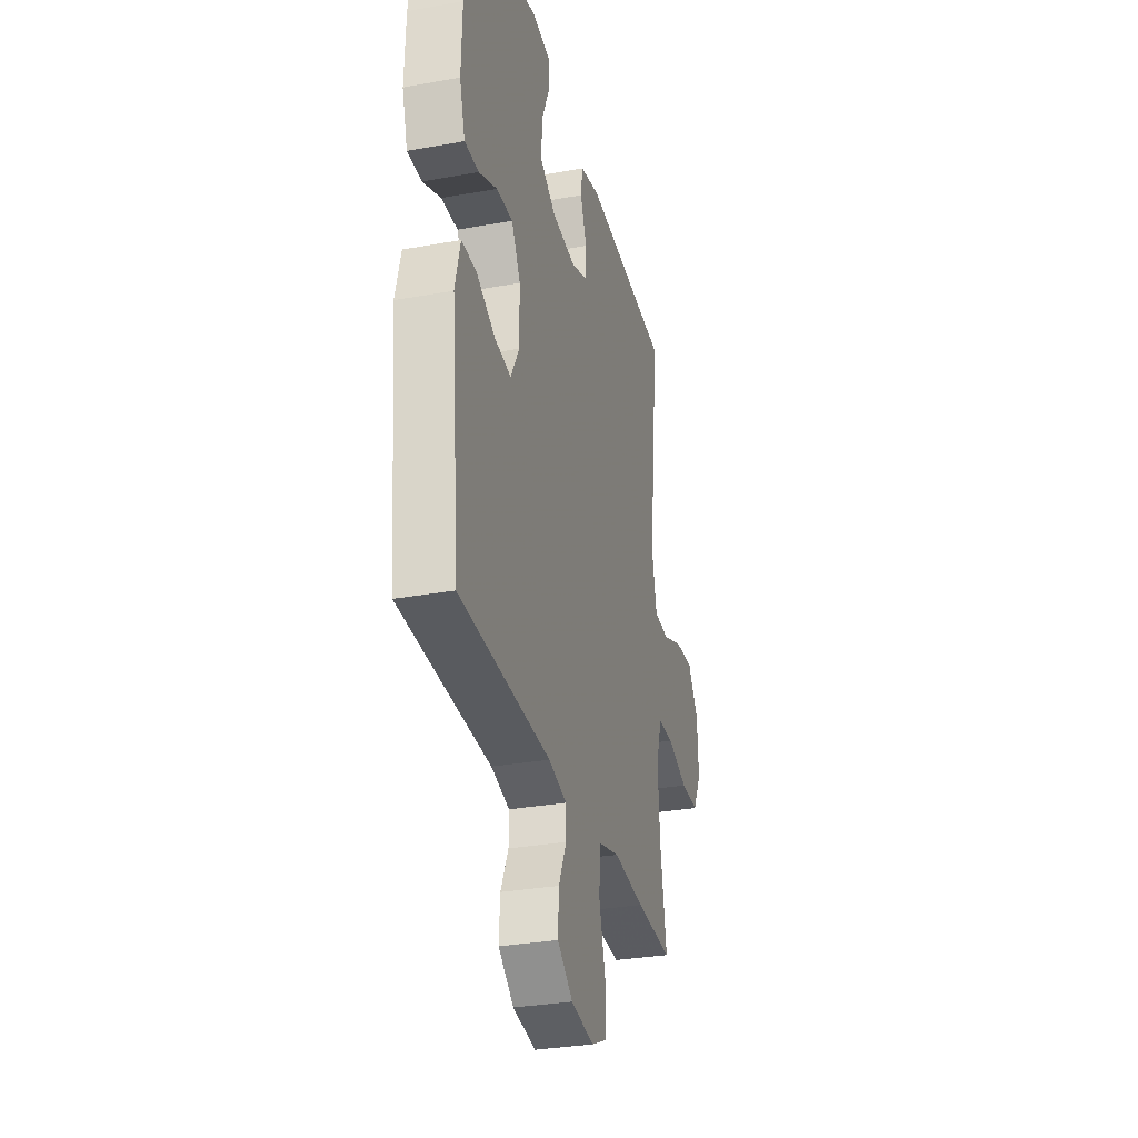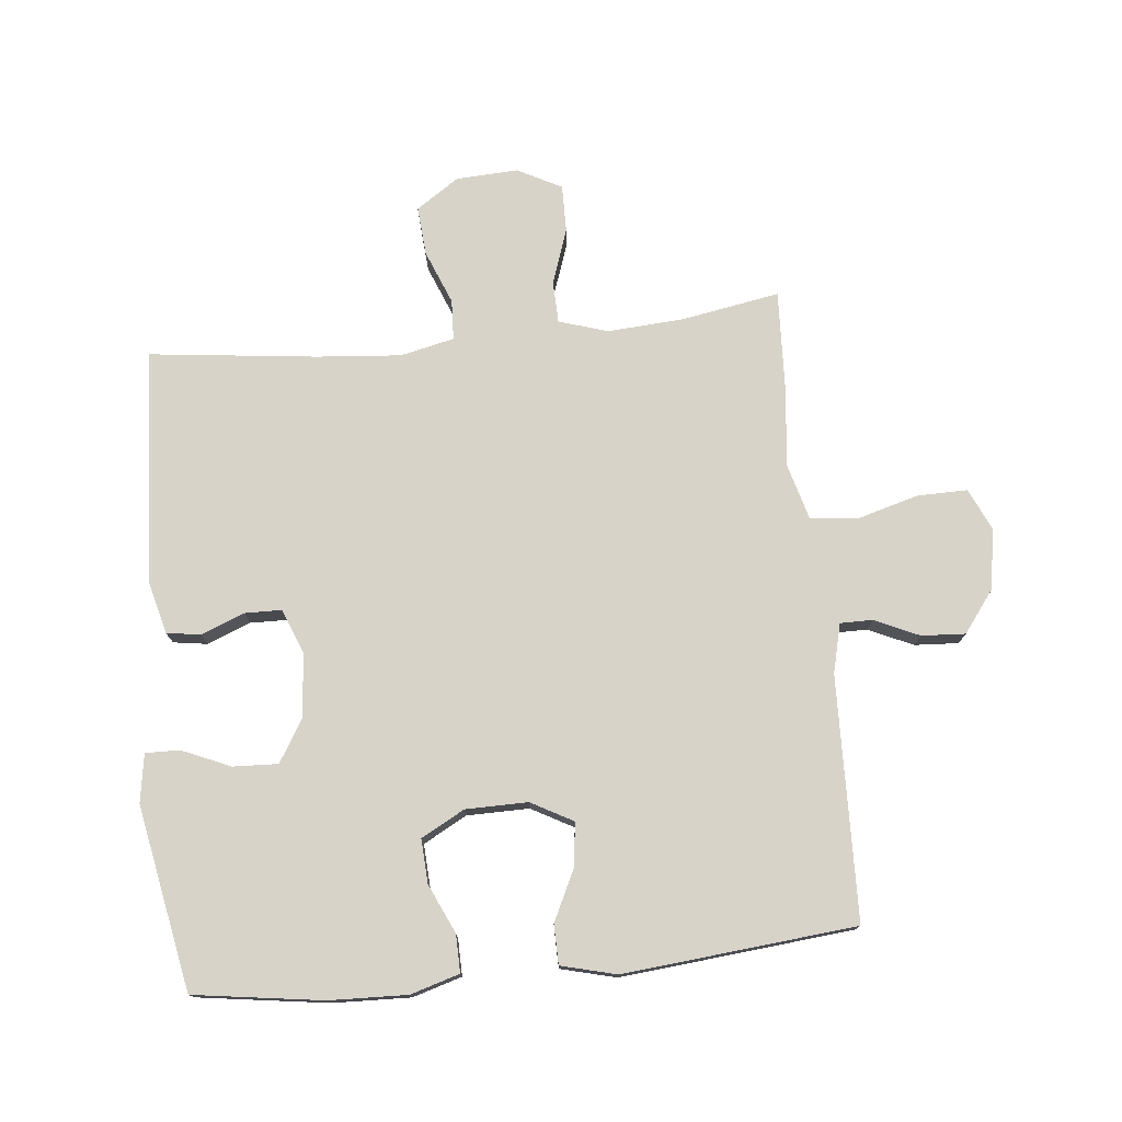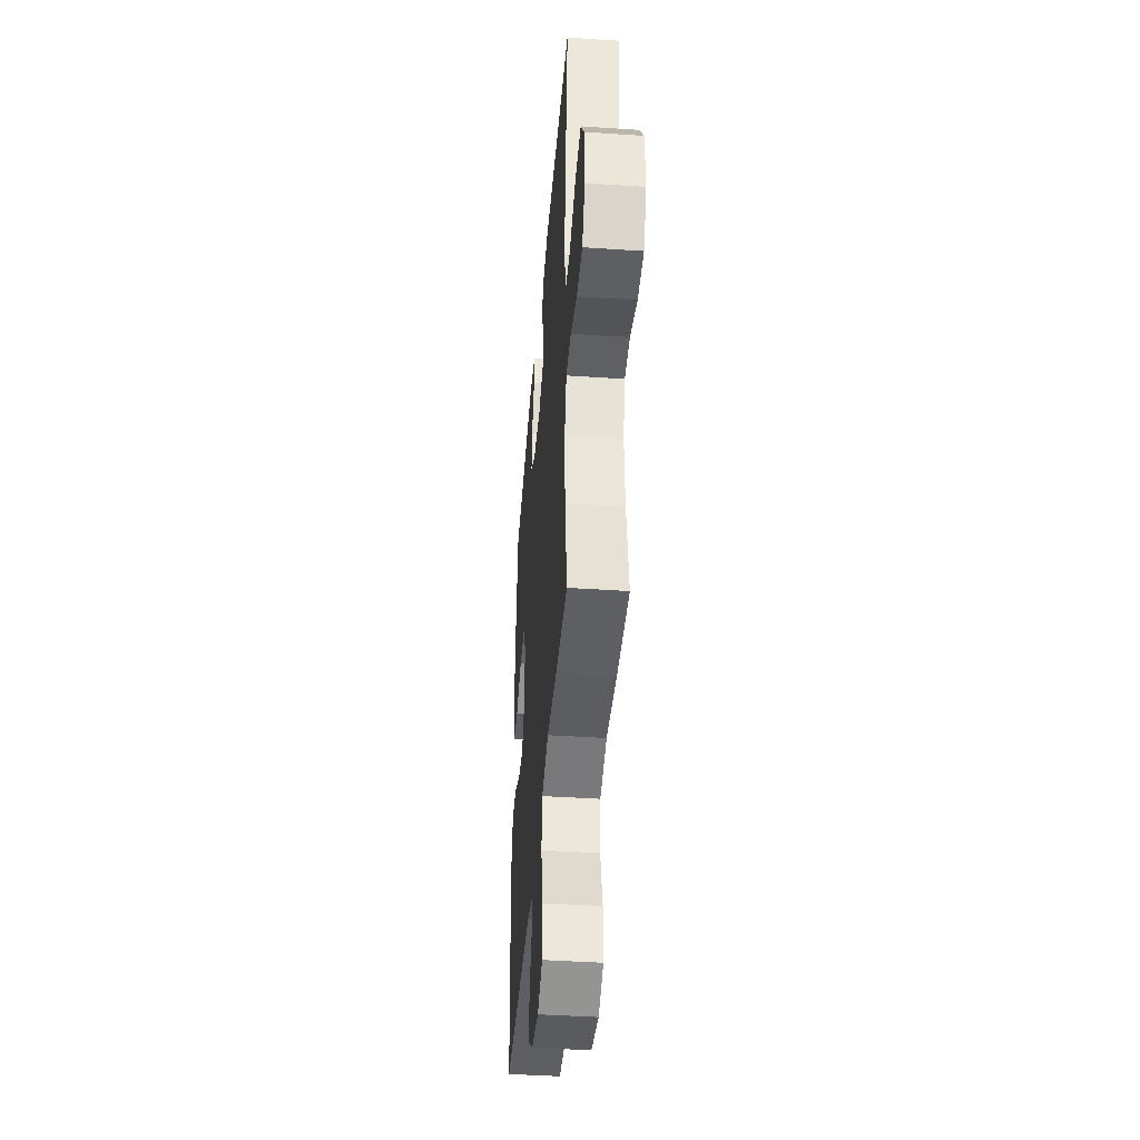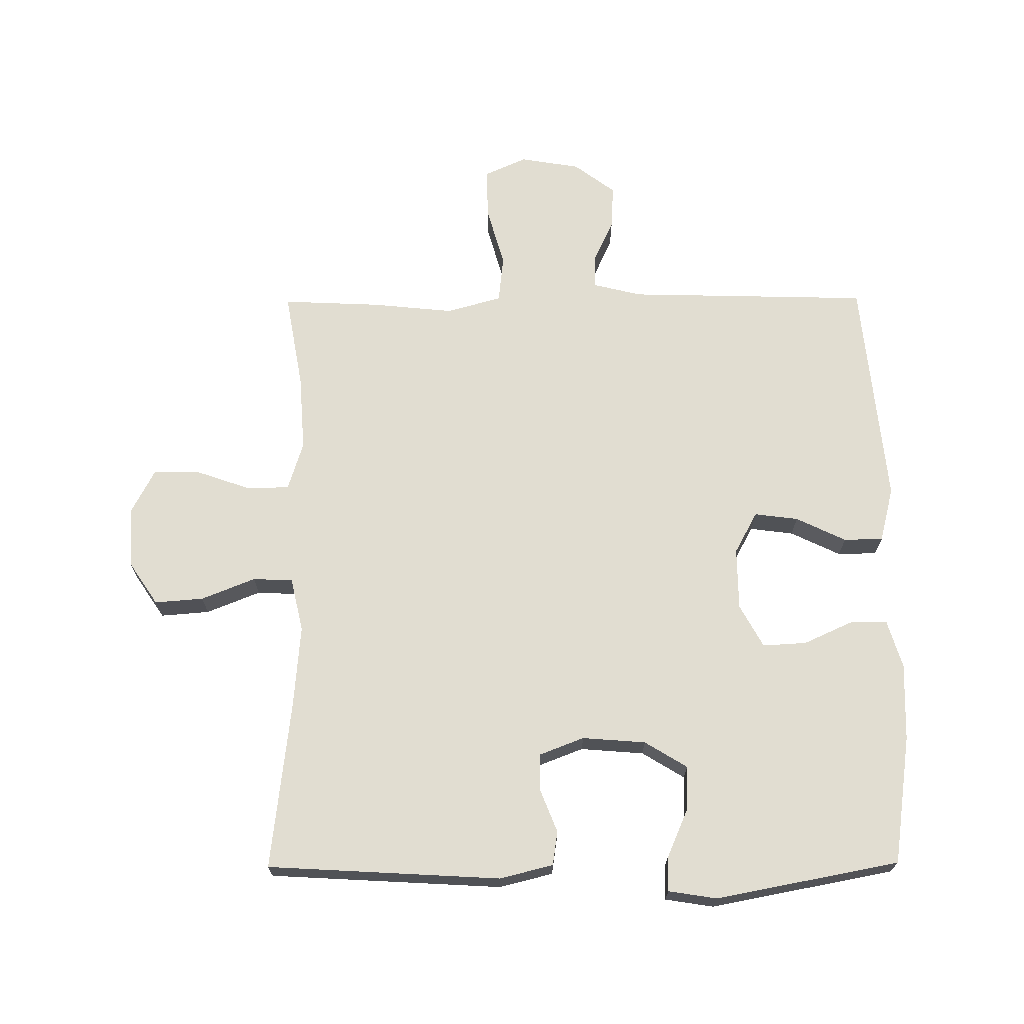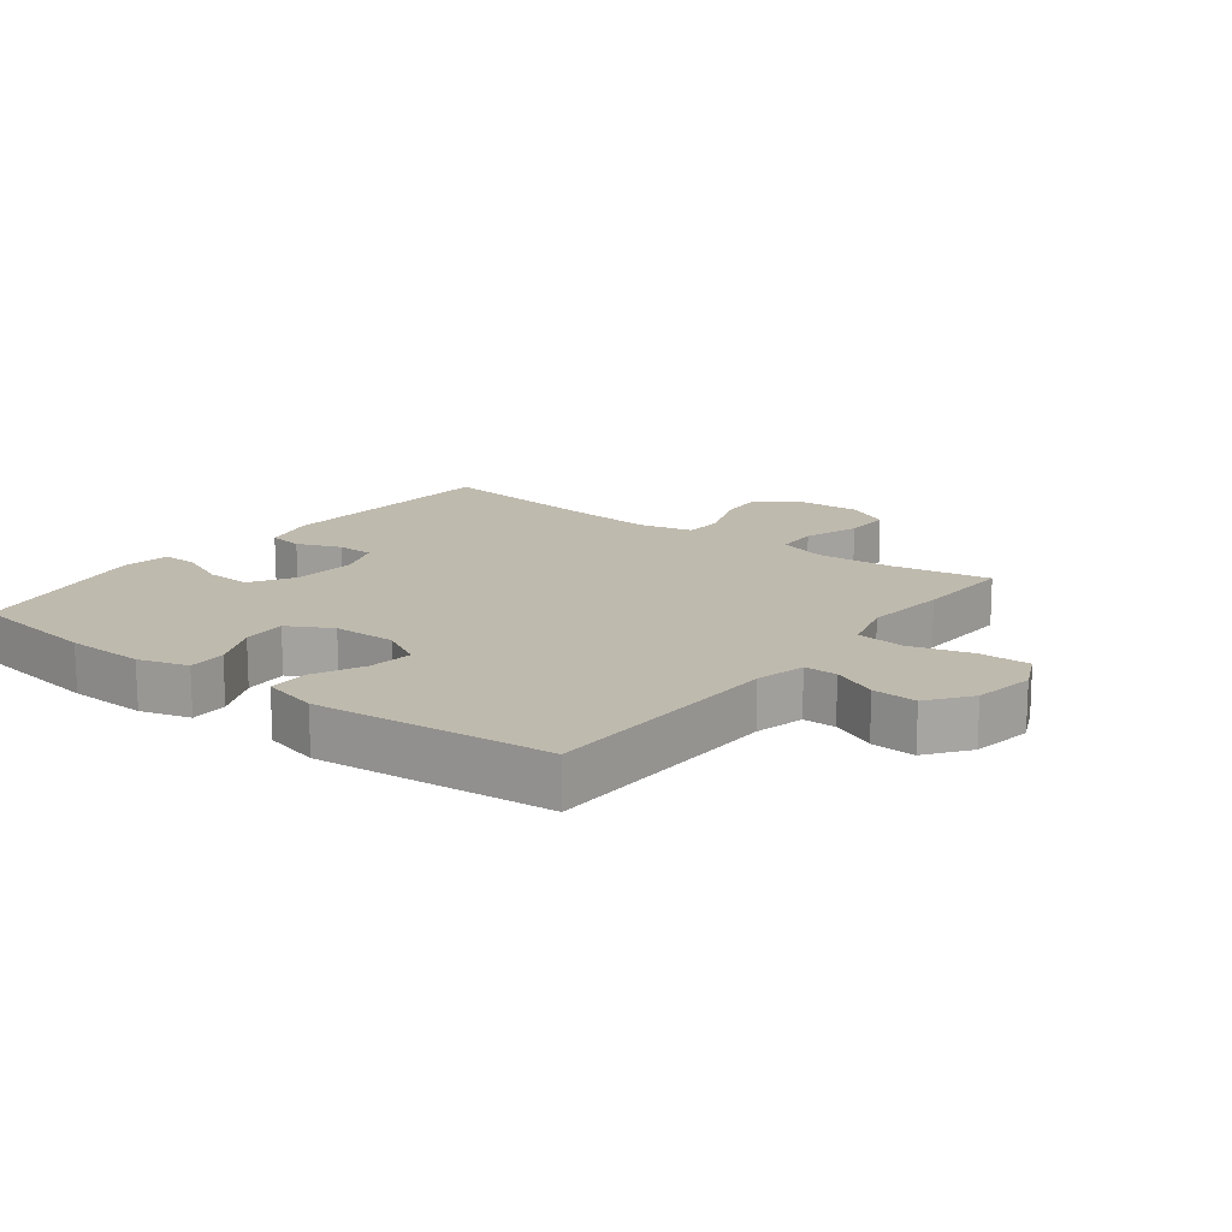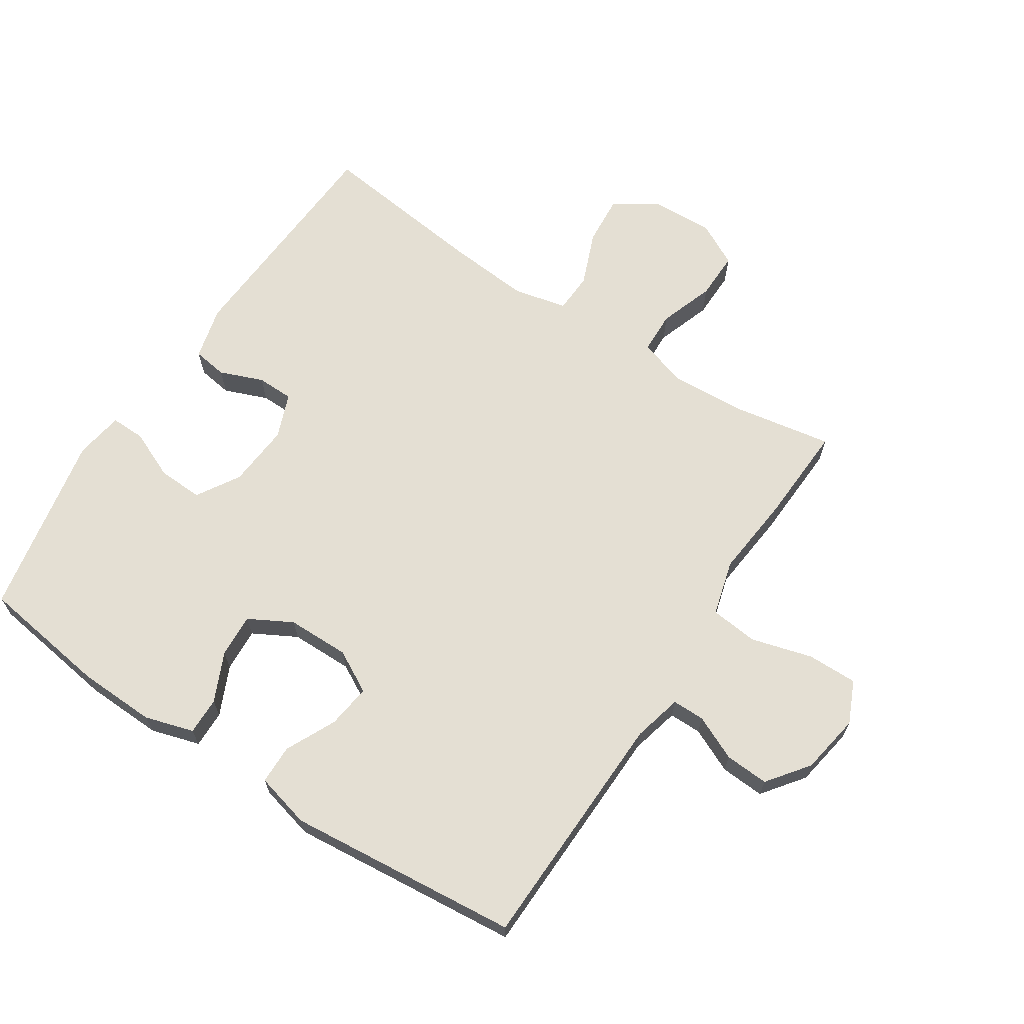
<metadata>
{"format":"obj","ext":"obj","renderer":"f3d","projection":"perspective","resolution":1024,"background":"white","views":[{"elev":-31.0,"azim":104.5,"up":"+Z"},{"elev":76.1,"azim":84.2,"up":"+Y"},{"elev":-42.4,"azim":-94.6,"up":"+Z"},{"elev":68.9,"azim":-0.4,"up":"+Y"},{"elev":15.5,"azim":127.3,"up":"+Y"},{"elev":66.5,"azim":123.2,"up":"+Y"}]}
</metadata>
<code>
v 0.5 0.07 0.5
v 0.529 0.07 0.297
v 0.533 0.07 0.175
v 0.51 0.07 0.098
v 0.451 0.07 0.099
v 0.374 0.07 0.134
v 0.305 0.07 0.138
v 0.268 0.07 0.07
v 0.267 0.07 -0.028
v 0.303 0.07 -0.094
v 0.372 0.07 -0.085
v 0.451 0.07 -0.047
v 0.513 0.07 -0.048
v 0.535 0.07 -0.135
v 0.5 0.07 -0.5
v 0.118 0.07 -0.51
v 0.041 0.07 -0.529
v 0.041 0.07 -0.58
v 0.073 0.07 -0.65
v 0.077 0.07 -0.719
v 0.012 0.07 -0.768
v -0.083 0.07 -0.784
v -0.149 0.07 -0.754
v -0.148 0.07 -0.675
v -0.121 0.07 -0.579
v -0.129 0.07 -0.504
v -0.216 0.07 -0.48
v -0.346 0.07 -0.493
v -0.5 0.07 -0.5
v -0.473 0.07 -0.346
v -0.465 0.07 -0.226
v -0.489 0.07 -0.149
v -0.555 0.07 -0.147
v -0.641 0.07 -0.177
v -0.716 0.07 -0.178
v -0.752 0.07 -0.109
v -0.747 0.07 -0.011
v -0.702 0.07 0.056
v -0.625 0.07 0.05
v -0.54 0.07 0.016
v -0.477 0.07 0.019
v -0.458 0.07 0.104
v -0.469 0.07 0.235
v -0.5 0.07 0.5
v -0.132 0.07 0.521
v -0.048 0.07 0.5
v -0.04 0.07 0.446
v -0.067 0.07 0.378
v -0.066 0.07 0.32
v 0.004 0.07 0.293
v 0.104 0.07 0.301
v 0.171 0.07 0.342
v 0.168 0.07 0.413
v 0.135 0.07 0.489
v 0.134 0.07 0.543
v 0.21 0.07 0.555
v 0.5 0 0.5
v 0.529 0 0.297
v 0.533 0 0.175
v 0.51 0 0.098
v 0.451 0 0.099
v 0.374 0 0.134
v 0.305 0 0.138
v 0.268 0 0.07
v 0.267 0 -0.028
v 0.303 0 -0.094
v 0.372 0 -0.085
v 0.451 0 -0.047
v 0.513 0 -0.048
v 0.535 0 -0.135
v 0.5 0 -0.5
v 0.118 0 -0.51
v 0.041 0 -0.529
v 0.041 0 -0.58
v 0.073 0 -0.65
v 0.077 0 -0.719
v 0.012 0 -0.768
v -0.083 0 -0.784
v -0.149 0 -0.754
v -0.148 0 -0.675
v -0.121 0 -0.579
v -0.129 0 -0.504
v -0.216 0 -0.48
v -0.346 0 -0.493
v -0.5 0 -0.5
v -0.473 0 -0.346
v -0.465 0 -0.226
v -0.489 0 -0.149
v -0.555 0 -0.147
v -0.641 0 -0.177
v -0.716 0 -0.178
v -0.752 0 -0.109
v -0.747 0 -0.011
v -0.702 0 0.056
v -0.625 0 0.05
v -0.54 0 0.016
v -0.477 0 0.019
v -0.458 0 0.104
v -0.469 0 0.235
v -0.5 0 0.5
v -0.132 0 0.521
v -0.048 0 0.5
v -0.04 0 0.446
v -0.067 0 0.378
v -0.066 0 0.32
v 0.004 0 0.293
v 0.104 0 0.301
v 0.171 0 0.342
v 0.168 0 0.413
v 0.135 0 0.489
v 0.134 0 0.543
v 0.21 0 0.555
f 53 54 55 56
f 52 53 56 1
f 51 52 1 2
f 50 51 2 3
f 45 46 47 48
f 43 44 45 48
f 42 43 48 49
f 41 42 49 50
f 37 38 39 40
f 37 40 41
f 36 37 41
f 33 34 35 36
f 32 33 36 41
f 31 32 41 50
f 27 28 29 30
f 26 27 30 31
f 22 23 24 25
f 22 25 26
f 21 22 26
f 18 19 20 21
f 17 18 21 26
f 16 17 26 31
f 11 12 13 14
f 10 11 14 15
f 9 10 15 16
f 3 4 5 6
f 3 6 7
f 50 3 7
f 31 50 7 8
f 8 9 16 31
f 112 111 110 109
f 57 112 109 108
f 58 57 108 107
f 59 58 107 106
f 104 103 102 101
f 104 101 100 99
f 105 104 99 98
f 106 105 98 97
f 96 95 94 93
f 97 96 93
f 97 93 92
f 92 91 90 89
f 97 92 89 88
f 106 97 88 87
f 86 85 84 83
f 87 86 83 82
f 81 80 79 78
f 82 81 78
f 82 78 77
f 77 76 75 74
f 82 77 74 73
f 87 82 73 72
f 70 69 68 67
f 71 70 67 66
f 72 71 66 65
f 62 61 60 59
f 63 62 59
f 63 59 106
f 64 63 106 87
f 87 72 65 64
f 1 57 58 2
f 2 58 59 3
f 3 59 60 4
f 4 60 61 5
f 5 61 62 6
f 6 62 63 7
f 7 63 64 8
f 8 64 65 9
f 9 65 66 10
f 10 66 67 11
f 11 67 68 12
f 12 68 69 13
f 13 69 70 14
f 14 70 71 15
f 15 71 72 16
f 16 72 73 17
f 17 73 74 18
f 18 74 75 19
f 19 75 76 20
f 20 76 77 21
f 21 77 78 22
f 22 78 79 23
f 23 79 80 24
f 24 80 81 25
f 25 81 82 26
f 26 82 83 27
f 27 83 84 28
f 28 84 85 29
f 29 85 86 30
f 30 86 87 31
f 31 87 88 32
f 32 88 89 33
f 33 89 90 34
f 34 90 91 35
f 35 91 92 36
f 36 92 93 37
f 37 93 94 38
f 38 94 95 39
f 39 95 96 40
f 40 96 97 41
f 41 97 98 42
f 42 98 99 43
f 43 99 100 44
f 44 100 101 45
f 45 101 102 46
f 46 102 103 47
f 47 103 104 48
f 48 104 105 49
f 49 105 106 50
f 50 106 107 51
f 51 107 108 52
f 52 108 109 53
f 53 109 110 54
f 54 110 111 55
f 55 111 112 56
f 56 112 57 1

</code>
